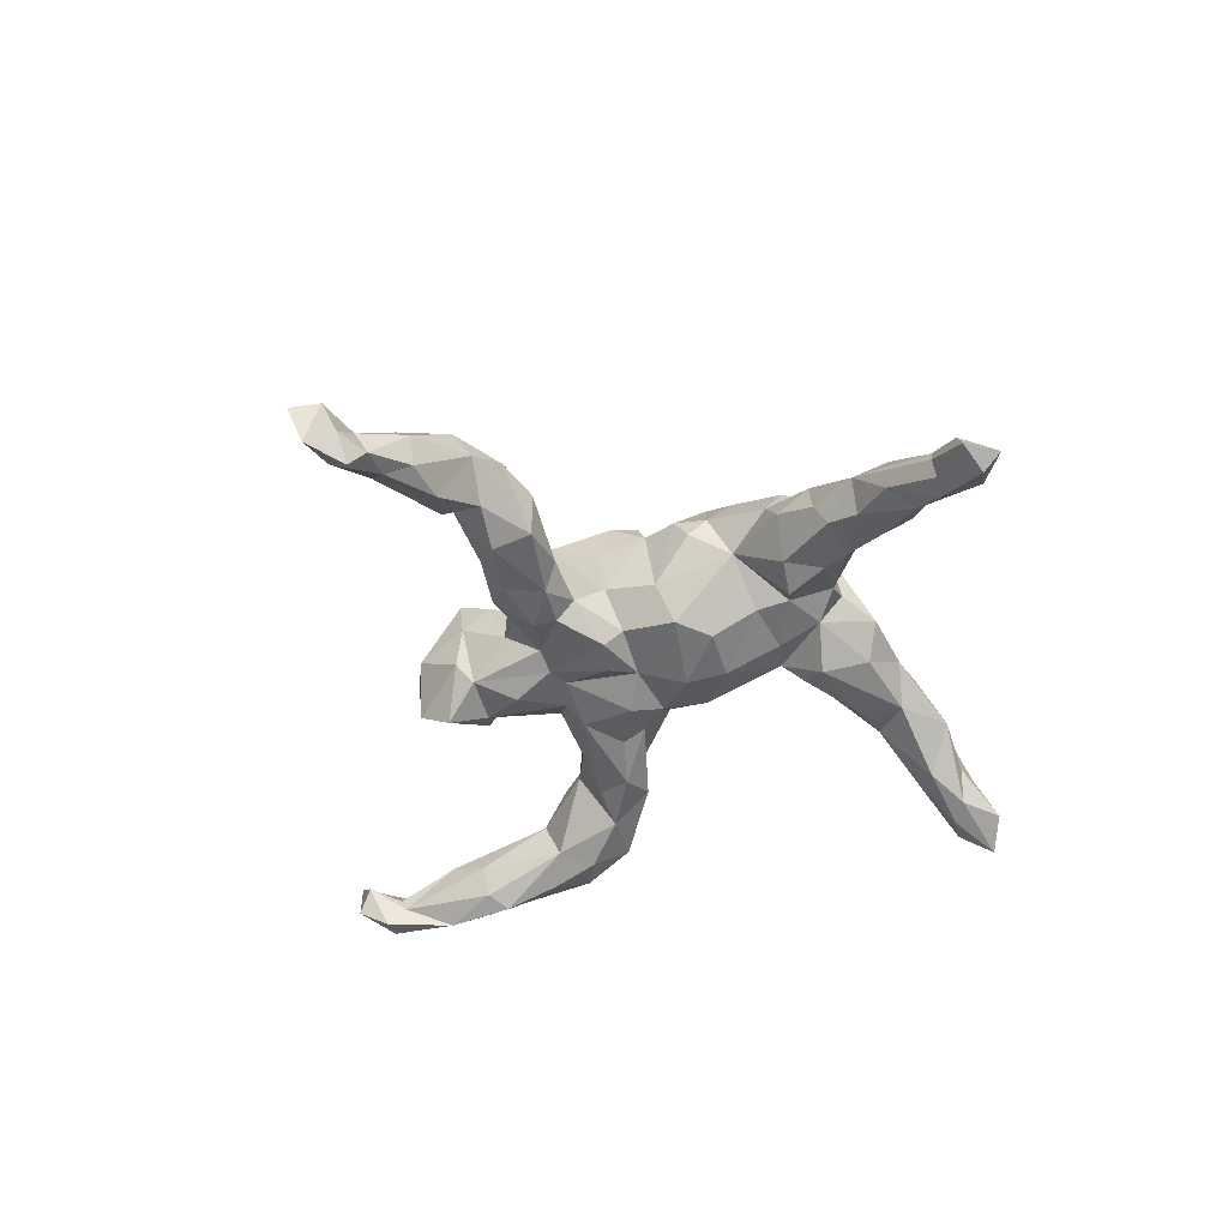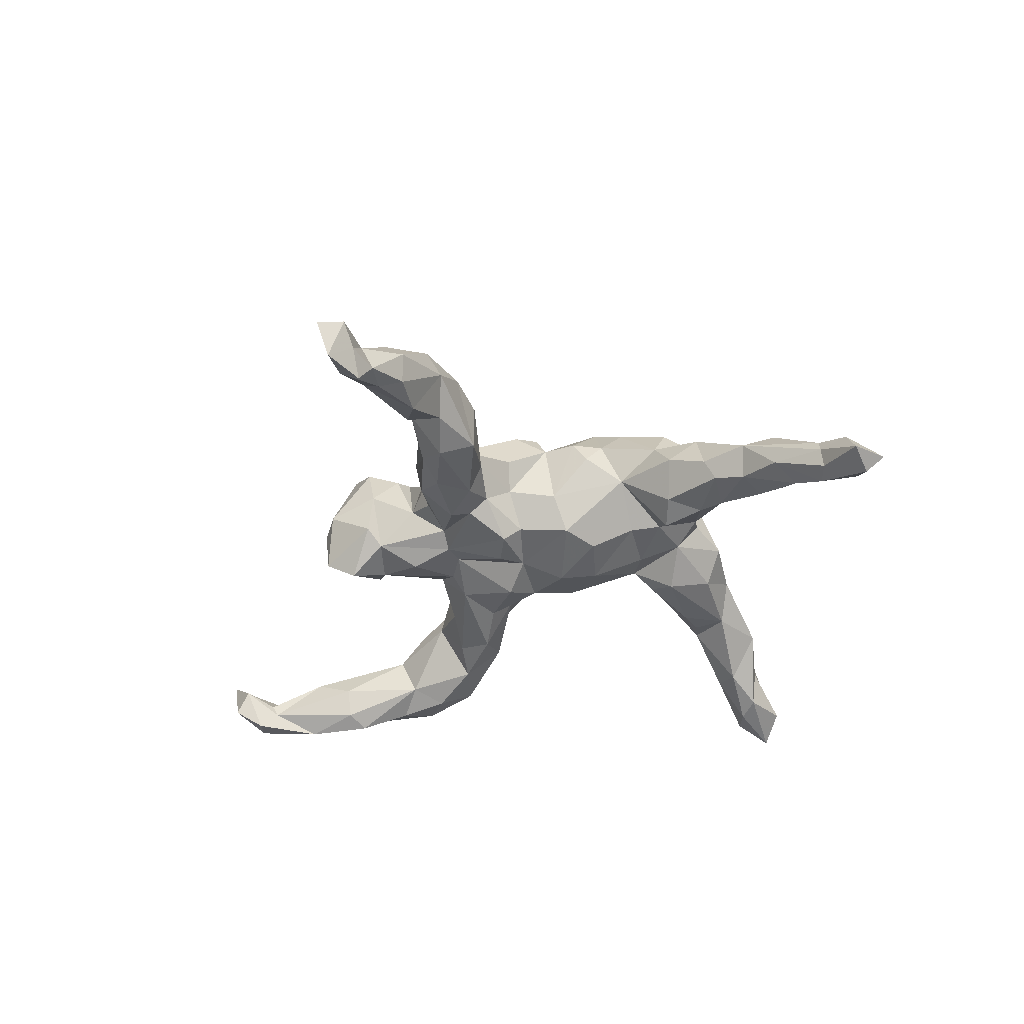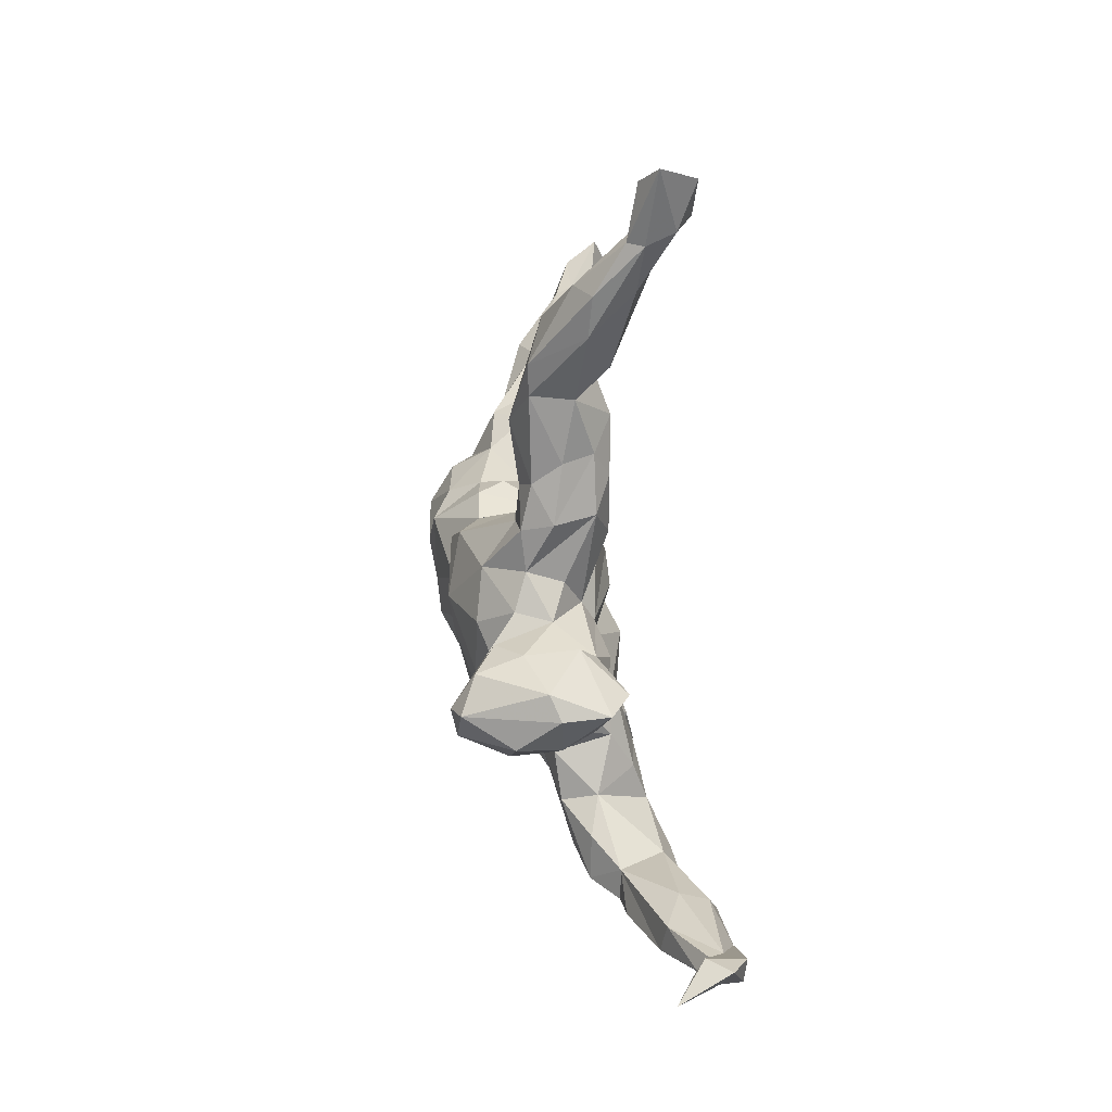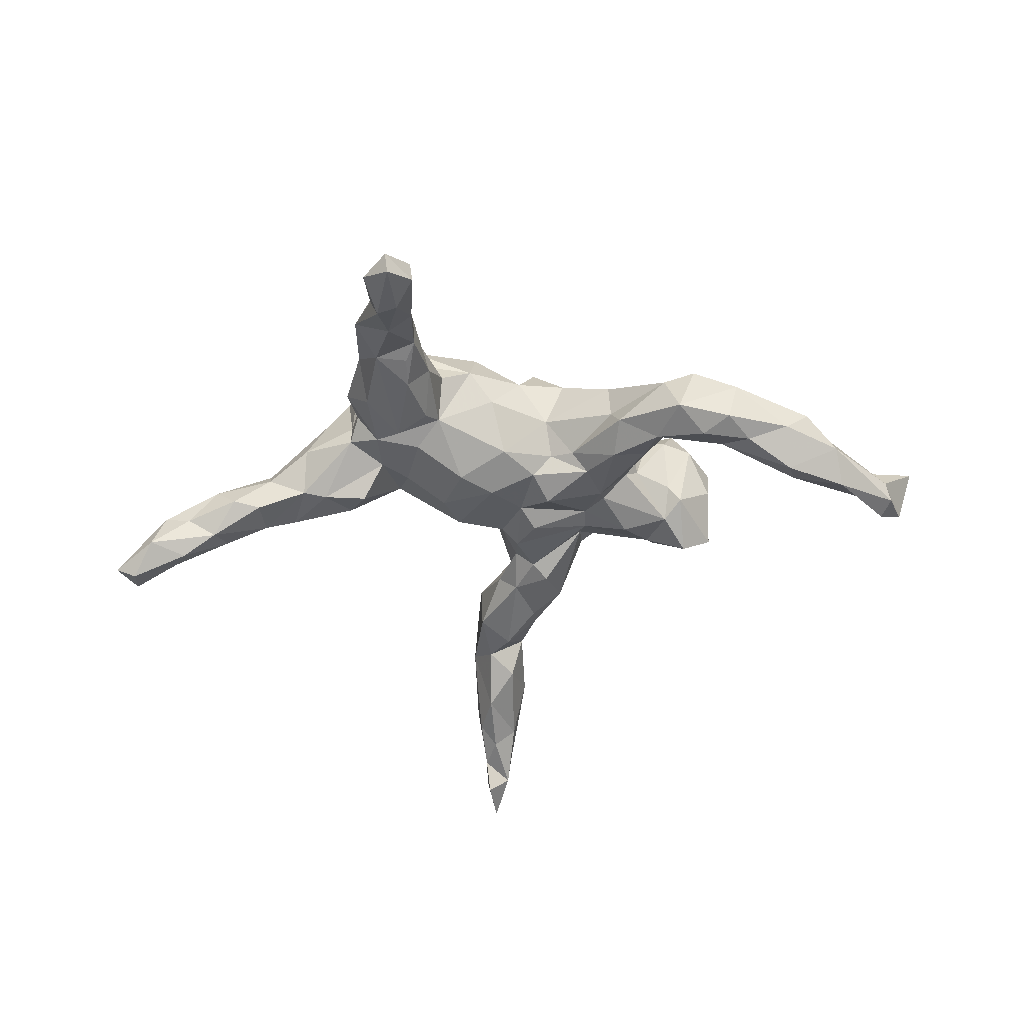
<metadata>
{"format":"obj","ext":"obj","renderer":"f3d","projection":"perspective","resolution":1024,"background":"white","views":[{"elev":-46.6,"azim":-138.6,"up":"+Z"},{"elev":-41.8,"azim":-152.3,"up":"+Z"},{"elev":44.9,"azim":81.4,"up":"+Y"},{"elev":-46.2,"azim":-1.4,"up":"+Z"}]}
</metadata>
<code>
v -0.3342 -0.1228 0.1394
v -0.00448 0.7483 -0.09915
v -0.2384 -0.2045 -0.07333
v 0.1873 0.002478 -0.03271
v 0.1788 -0.03536 -0.05984
v 0.3185 -0.318 -0.09961
v -0.4444 0.07907 -0.02678
v -0.8189 0.08796 -0.1854
v 0.04094 0.06536 0.2007
v -0.2138 0.07962 0.1124
v -0.04171 0.8345 -0.1222
v 0.1157 -0.1309 -0.0409
v 0.008978 0.1025 -0.07317
v 0.2892 0.144 -0.01165
v -0.07572 0.532 -0.007198
v -0.3094 -0.2492 0.07849
v 0.3022 0.1788 0.01666
v 0.2204 -0.04758 0.1365
v 0.4263 0.09396 0.1385
v 0.04432 0.05312 -0.07593
v -0.1882 0.1012 0.07439
v -0.3177 -0.3366 -0.000754
v -0.06539 0.6616 -0.06261
v 0.6243 -0.2062 -0.06585
v -0.3534 -0.07393 0.1589
v -0.2062 -0.4179 -0.04629
v 0.3163 0.1638 0.1884
v -0.2419 0.04512 0.03058
v -0.2811 -0.5192 -0.01811
v -0.3397 -0.116 0.03558
v -0.297 -0.0348 0.1944
v -0.6803 0.06022 -0.1677
v 0.4101 -0.2254 -0.1107
v -0.03771 0.5693 -0.1157
v 0.349 0.05863 0.2235
v 0.0293 0.4675 -0.01625
v -0.6939 0.09123 -0.0949
v 0.00617 -0.1847 0.1074
v -0.2007 -0.1339 -0.03534
v -0.2944 -0.6531 -0.1472
v -0.2483 -0.6941 -0.1822
v -0.534 0.08868 -0.02889
v -0.2422 0.04097 0.1649
v -0.594 0.06169 -0.01022
v -0.01926 0.3962 0.08519
v -0.1531 -0.1738 0.1969
v 0.2399 0.1152 0.1648
v 0.352 -0.3182 -0.003943
v 0.06172 -0.1579 0.02238
v 0.1975 -0.1746 -0.0932
v -0.02494 0.2688 -0.01553
v -0.699 0.1019 -0.1237
v 0.1079 0.2841 -0.03962
v -0.0441 0.7317 -0.1533
v 0.553 -0.1836 -0.1607
v 0.123 0.2838 0.03203
v 0.05098 0.3174 -0.0705
v 0.814 -0.09721 -0.05538
v 0.01845 0.4766 0.05676
v -0.5176 0.05775 -0.08387
v 0.07353 -0.1149 -0.03507
v -0.02209 0.08641 -0.04608
v 0.4577 -0.267 -0.1403
v -0.3962 -0.06586 0.09794
v 0.4225 0.1436 -0.01604
v 0.1466 -0.1083 -0.07176
v 0.01439 0.004595 -0.06483
v -0.09686 -0.2361 0.08164
v 0.1477 0.106 0.1653
v 0.1538 -0.005558 0.17
v -0.757 0.1141 -0.1256
v -0.2222 -0.04281 -0.03002
v -0.04104 0.7966 -0.1582
v 0.01093 0.2527 -0.05571
v 0.05507 0.001253 0.1941
v 0.2067 -0.156 0.0654
v -0.368 0.07914 0.01176
v 0.4151 -0.3142 -0.1252
v -0.05079 -0.2062 0.02698
v 0.3675 -0.273 -0.1336
v -0.276 -0.6104 -0.08153
v 0.3289 0.02634 0.02965
v 0.3722 0.1288 0.219
v -0.03603 0.7643 -0.2066
v 0.4198 0.07481 0.06366
v -0.2084 -0.5318 -0.1054
v -0.3889 -0.01788 0.1077
v -0.2518 -0.5058 -0.1213
v -0.5977 0.08643 -0.1022
v -0.3034 -0.407 0.01205
v -0.2331 -0.5976 -0.1645
v -0.1538 -0.2463 0.05281
v 0.005313 0.7672 -0.1759
v 0.2878 0.009867 0.1517
v -0.111 -0.09041 -0.07774
v 0.4344 -0.3207 -0.04648
v 0.0355 0.3011 0.07675
v -0.08572 -0.1905 0.1738
v -0.3413 -0.1125 -0.000276
v 0.1533 0.08607 -0.0315
v 0.1514 0.04475 -0.02913
v -0.06469 0.5701 0.02375
v -0.002349 0.4012 -0.0794
v 0.2429 -0.1045 -0.04709
v 0.01634 0.6674 -0.1137
v -0.2111 -0.3803 0.0268
v 0.2529 -0.05908 0.06614
v 0.5322 -0.2847 -0.1211
v -0.3917 -0.01597 -0.06469
v -0.06784 0.09735 0.1811
v -0.2701 -0.5731 -0.1532
v 0.1926 -0.1298 0.1053
v -0.03674 0.1692 0.0744
v -0.3191 -0.4707 -0.05868
v -0.02217 0.1363 0.02151
v -0.159 -0.1912 -0.01437
v -0.345 -0.2314 0.006114
v 0.001422 0.5265 0.05657
v -0.05215 0.0132 0.182
v 0.3223 0.06895 -0.02473
v 0.05183 0.2358 0.08603
v -0.05786 0.6456 -0.1194
v -0.1837 -0.2263 -0.04317
v 0.2542 -0.119 0.05117
v -0.2768 -0.321 0.06759
v 0.62 -0.1527 -0.07727
v -0.6204 0.03713 -0.1288
v -0.2847 -0.1953 0.1755
v 0.04594 0.186 -0.05088
v 0.03679 -0.09233 -0.06821
v 0.3149 -0.1725 -0.01412
v 0.4278 0.1496 0.06475
v -0.1565 -0.08988 0.2011
v 0.02179 0.6696 -0.04371
v 0.7191 -0.1144 -0.1274
v 0.08508 0.1708 0.1471
v 0.2594 -0.01192 0.03095
v 0.2051 -0.2439 -0.06462
v 0.234 -0.0318 0.003494
v -0.4371 -0.0213 -0.05884
v 0.1916 -0.213 -0.01227
v 0.1445 0.123 -0.01064
v -0.5099 -0.02102 -0.02596
v -0.5806 -0.01409 -0.08004
v -0.1088 0.09962 0.001843
v 0.5127 -0.2497 -0.03123
v 0.03704 -0.1562 0.1685
v -0.2401 -0.4939 0.008705
v 0.3242 0.007072 0.1449
v 0.05489 0.3711 -0.04402
v -0.1138 0.05316 -0.06076
v -0.2207 -0.5725 -0.08614
v -0.275 -0.0697 -0.02057
v -0.7812 0.1391 -0.1822
v -0.4912 0.02741 0.03281
v 0.6342 -0.2411 -0.136
v -0.2805 -0.3861 -0.05588
v -0.2103 -0.6468 -0.09617
v 0.0394 0.6017 -0.03422
v -0.01097 0.8778 -0.1492
v -0.02505 0.6768 -0.1448
v -0.2217 -0.3806 -0.05608
v -0.02693 -0.06668 0.1731
v -0.1461 -0.01009 -0.0698
v -0.4351 -0.06815 0.01555
v -0.7797 0.08536 -0.2049
v -0.1937 -0.238 0.0975
v 0.2481 0.1528 0.1487
v 0.07005 0.3684 0.01069
v -0.03741 0.1357 0.1701
v -0.5295 -0.00349 -0.08657
v 0.07246 0.334 0.06171
v 0.7384 -0.1006 -0.1817
v 0.3 -0.1921 0.0462
v -0.2188 -0.3264 -0.065
v -0.1782 -0.3189 -0.01161
v -0.4585 0.05999 -0.06323
v 0.1563 -0.06985 0.1653
v -0.3221 -0.1381 0.1108
v 0.3805 0.02937 0.1424
v 0.5759 -0.2815 -0.08689
v -0.03978 0.4699 -0.05563
v 0.012 0.7502 -0.1257
v 0.2598 -0.1718 -0.08439
v -0.2514 -0.3817 0.04526
v 0.3301 -0.2754 0.02965
v -0.01968 0.8457 -0.2112
v -0.209 -0.4412 -0.004877
v -0.04697 -0.05618 -0.08524
v 0.6481 -0.1856 -0.1814
v -0.3264 0.05412 0.07963
v -0.2042 -0.6498 -0.1478
v -0.3411 0.03269 -0.05212
v 0.1834 0.1562 0.1064
v 0.4432 -0.2188 -0.03238
v -0.0241 0.6591 -0.01973
v -0.6996 0.09343 -0.1613
v 0.7546 -0.06281 -0.1094
v -0.02916 0.7507 -0.1105
v 0.1511 0.181 0.01899
v 0.549 -0.1614 -0.1096
v 0.2968 0.1733 0.1075
v 0.00877 0.182 -0.02142
v 0.3784 -0.2022 0.006808
v 0.000427 0.2663 0.03425
v 0.3288 0.1026 0.231
v 0.2371 0.08227 -0.0448
v 0.009067 0.5114 -0.07543
v -0.2848 -0.1432 -0.02487
v 0.2803 -0.2369 -0.1055
v -0.0642 0.3719 0.04041
v 0.2213 0.05244 0.139
v 0.7543 -0.1375 -0.1737
v 0.1881 -0.2191 0.05845
v -0.7246 0.03735 -0.08653
v -0.6202 0.006619 -0.03679
v -0.1595 0.106 0.1223
v -0.09391 0.1082 0.1296
v 0.4651 -0.2696 -0.02862
v 0.7838 -0.06864 -0.1503
v 0.3646 0.1275 -0.0541
v -0.06853 0.4531 0.04919
v 0.5398 -0.2245 -0.1763
v 0.2934 -0.303 -0.01553
v 0.1055 0.2644 0.08434
v -0.7467 0.03133 -0.159
v 0.3938 0.1815 0.07988
v -0.311 -0.01968 -0.07094
v 0.06845 -0.04032 -0.09156
v -0.4213 0.05461 0.06045
v -0.06079 0.3666 -0.0542
v -0.02405 -0.1436 -0.05472
v 0.1393 0.2023 0.08099
v 0.4112 -0.2714 0.01403
v 0.7449 -0.1508 -0.1384
v -0.5119 0.002378 0.01065
v -0.2052 -0.03624 0.2077
v 0.09699 -0.1783 0.1087
v -0.3014 -0.2628 -0.04597
v -0.3263 -0.1582 0.02546
v -0.2149 -0.241 0.1373
v 0.07488 0.2134 -0.06632
v 0.2086 0.1501 0.04664
v -0.2541 -0.7004 -0.1373
v -0.286 -0.5543 -0.09446
v 0.7152 -0.147 -0.1067
v -0.3326 0.01226 0.1491
v 0.7088 -0.1189 -0.1501
v -0.6744 0.02514 -0.1001
v 0.3534 0.03437 -0.000423
v -0.1806 0.03516 0.1999
v -0.2798 -0.1237 0.1727
f 30 1 25
f 68 98 241
f 217 10 251
f 119 218 251
f 98 38 163
f 70 9 75
f 35 83 206
f 27 47 206
f 180 19 35
f 19 83 35
f 16 241 128
f 179 16 128
f 64 25 247
f 128 241 46
f 179 128 252
f 179 252 1
f 25 1 252
f 25 252 31
f 43 247 31
f 247 25 31
f 46 241 98
f 133 128 46
f 133 252 128
f 252 133 31
f 237 31 133
f 43 31 237
f 133 251 237
f 10 43 251
f 43 237 251
f 98 163 46
f 46 163 133
f 163 119 133
f 133 119 251
f 163 38 147
f 163 147 75
f 163 75 119
f 75 9 119
f 178 70 75
f 178 75 147
f 184 50 5
f 184 210 50
f 182 103 231
f 103 74 231
f 74 57 242
f 197 166 154
f 166 32 226
f 32 166 197
f 154 8 71
f 220 198 58
f 173 198 220
f 88 91 111
f 91 88 86
f 60 140 171
f 111 41 40
f 41 91 192
f 91 41 111
f 40 41 244
f 60 127 89
f 127 171 144
f 127 60 171
f 226 127 249
f 127 32 89
f 197 52 89
f 32 127 226
f 32 197 89
f 52 154 71
f 37 52 71
f 197 154 52
f 8 215 71
f 8 226 215
f 55 190 223
f 243 194 47
f 233 225 136
f 22 90 125
f 117 22 16
f 148 188 185
f 165 30 64
f 76 124 112
f 112 18 178
f 124 107 18
f 124 18 112
f 107 137 212
f 212 137 94
f 107 212 18
f 47 194 212
f 194 136 69
f 212 194 69
f 194 233 136
f 137 82 149
f 137 149 94
f 243 47 168
f 202 243 168
f 82 180 149
f 27 202 168
f 85 19 180
f 132 227 83
f 132 83 19
f 227 27 83
f 90 185 125
f 155 64 87
f 230 155 87
f 188 106 185
f 22 125 16
f 240 117 179
f 179 117 16
f 30 240 179
f 30 179 1
f 64 30 25
f 247 87 64
f 191 230 87
f 41 192 244
f 183 160 2
f 93 160 183
f 54 199 73
f 161 93 105
f 105 93 183
f 54 161 122
f 73 84 54
f 54 93 161
f 187 73 11
f 187 84 73
f 93 187 160
f 93 84 187
f 54 84 93
f 235 220 58
f 198 135 58
f 135 246 58
f 198 248 135
f 246 235 58
f 246 135 126
f 135 248 126
f 235 246 24
f 156 213 235
f 248 201 126
f 248 55 201
f 190 213 156
f 55 33 201
f 223 156 108
f 223 190 156
f 55 223 33
f 33 223 63
f 63 223 108
f 11 199 2
f 160 11 2
f 199 23 196
f 2 199 196
f 183 2 134
f 105 183 159
f 199 54 23
f 122 161 34
f 34 161 105
f 34 105 208
f 173 248 198
f 213 220 235
f 173 220 213
f 173 190 248
f 190 173 213
f 190 55 248
f 73 199 11
f 54 122 23
f 27 168 47
f 83 27 206
f 206 212 35
f 47 212 206
f 149 180 35
f 94 149 35
f 94 35 212
f 18 212 70
f 70 69 9
f 9 69 136
f 157 114 22
f 153 209 99
f 85 132 19
f 216 236 44
f 114 245 29
f 143 165 236
f 44 236 155
f 42 44 155
f 152 188 148
f 29 152 148
f 114 29 90
f 29 148 90
f 90 148 185
f 22 114 90
f 117 239 22
f 165 99 30
f 236 165 64
f 155 236 64
f 7 42 230
f 42 155 230
f 26 176 188
f 176 106 188
f 209 117 240
f 99 209 240
f 99 240 30
f 77 7 230
f 191 77 230
f 175 176 26
f 106 176 92
f 176 116 92
f 92 116 68
f 70 212 69
f 18 70 178
f 136 170 9
f 136 121 170
f 238 178 147
f 238 112 178
f 170 110 9
f 218 110 170
f 110 119 9
f 38 238 147
f 218 217 251
f 217 21 10
f 68 38 98
f 191 247 43
f 10 191 43
f 167 68 241
f 92 68 167
f 247 191 87
f 16 167 241
f 125 167 16
f 185 167 125
f 92 167 185
f 106 92 185
f 136 225 121
f 238 76 112
f 214 76 238
f 113 170 121
f 113 218 170
f 218 119 110
f 160 187 11
f 49 214 238
f 113 115 218
f 49 238 38
f 218 145 217
f 145 21 217
f 218 115 145
f 79 49 38
f 28 10 21
f 116 79 68
f 68 79 38
f 28 77 191
f 10 28 191
f 166 226 8
f 145 28 21
f 211 231 51
f 231 74 51
f 51 74 203
f 129 13 203
f 203 74 129
f 100 20 13
f 221 65 250
f 221 120 14
f 249 127 144
f 118 196 102
f 169 59 172
f 159 118 59
f 36 159 59
f 96 219 234
f 48 96 234
f 195 33 131
f 131 204 195
f 234 195 204
f 120 207 14
f 120 4 207
f 96 181 146
f 219 96 146
f 146 195 219
f 219 195 234
f 250 65 85
f 120 221 250
f 120 250 82
f 65 221 17
f 221 14 17
f 17 14 202
f 24 195 146
f 85 65 132
f 132 65 227
f 65 17 227
f 226 249 215
f 37 71 215
f 249 144 216
f 216 37 215
f 215 249 216
f 44 37 216
f 52 37 42
f 216 144 143
f 143 236 216
f 89 52 42
f 42 37 44
f 245 111 40
f 40 244 81
f 244 158 81
f 245 40 81
f 5 229 101
f 229 67 101
f 67 20 101
f 20 100 101
f 5 66 229
f 130 66 61
f 61 66 12
f 50 12 66
f 141 138 224
f 12 138 141
f 50 138 12
f 203 62 115
f 203 13 62
f 13 67 62
f 13 20 67
f 67 130 189
f 67 229 130
f 62 151 145
f 62 67 151
f 67 189 151
f 189 130 232
f 151 189 164
f 189 95 164
f 95 232 116
f 95 189 232
f 130 229 66
f 123 3 116
f 175 123 176
f 3 123 175
f 193 7 77
f 109 153 99
f 109 228 153
f 209 239 117
f 3 239 209
f 175 162 157
f 3 175 157
f 3 157 239
f 162 175 26
f 26 157 162
f 86 26 188
f 177 42 7
f 177 60 42
f 193 177 7
f 177 109 140
f 165 140 99
f 140 109 99
f 239 157 22
f 157 88 114
f 26 88 157
f 88 111 114
f 152 86 188
f 86 88 26
f 81 152 29
f 158 152 81
f 152 192 86
f 158 192 152
f 244 192 158
f 60 89 42
f 143 140 165
f 171 140 143
f 144 171 143
f 111 245 114
f 245 81 29
f 109 177 193
f 228 109 193
f 91 86 192
f 140 60 177
f 169 36 59
f 56 150 169
f 53 150 56
f 53 56 233
f 200 53 233
f 142 53 200
f 14 142 243
f 100 142 14
f 101 207 4
f 207 100 14
f 120 82 137
f 139 120 137
f 139 4 120
f 142 200 243
f 56 169 172
f 202 14 243
f 224 186 76
f 141 224 214
f 224 76 214
f 225 97 121
f 172 45 97
f 172 59 45
f 102 222 45
f 118 102 45
f 59 118 45
f 48 234 186
f 224 48 186
f 186 234 174
f 131 124 174
f 186 174 76
f 174 124 76
f 131 104 124
f 107 139 137
f 104 107 124
f 200 233 243
f 194 243 233
f 56 225 233
f 225 56 172
f 225 172 97
f 204 174 234
f 204 131 174
f 250 85 180
f 82 250 180
f 227 17 202
f 227 202 27
f 104 139 107
f 104 5 139
f 184 104 131
f 131 210 184
f 6 96 48
f 102 23 15
f 242 142 129
f 142 242 53
f 100 129 142
f 100 13 129
f 207 101 100
f 5 4 139
f 4 5 101
f 66 5 50
f 138 6 224
f 210 6 138
f 50 210 138
f 6 48 224
f 102 15 222
f 222 231 211
f 231 222 15
f 196 23 102
f 150 36 169
f 184 5 104
f 15 182 231
f 24 246 126
f 24 126 195
f 156 24 181
f 156 235 24
f 126 201 195
f 181 24 146
f 201 33 195
f 78 63 108
f 96 108 181
f 108 96 78
f 63 80 33
f 2 196 134
f 134 196 118
f 159 134 118
f 208 159 36
f 33 210 131
f 33 80 210
f 210 80 6
f 6 78 96
f 80 78 6
f 23 122 15
f 122 34 15
f 34 182 15
f 208 36 182
f 34 208 182
f 150 103 36
f 57 103 150
f 103 182 36
f 57 150 53
f 103 57 74
f 57 53 242
f 74 242 129
f 108 156 181
f 80 63 78
f 183 134 159
f 208 105 159
f 45 222 211
f 211 97 45
f 51 205 211
f 205 113 121
f 97 205 121
f 211 205 97
f 205 115 113
f 203 115 205
f 164 95 72
f 130 61 232
f 115 62 145
f 51 203 205
f 116 3 209
f 209 39 116
f 39 209 153
f 153 72 39
f 153 228 28
f 228 193 28
f 28 193 77
f 123 116 176
f 95 116 39
f 72 95 39
f 151 164 72
f 151 72 28
f 72 153 28
f 116 232 79
f 145 151 28
f 232 49 79
f 232 61 49
f 61 12 49
f 12 141 49
f 49 141 214
f 154 166 8

</code>
